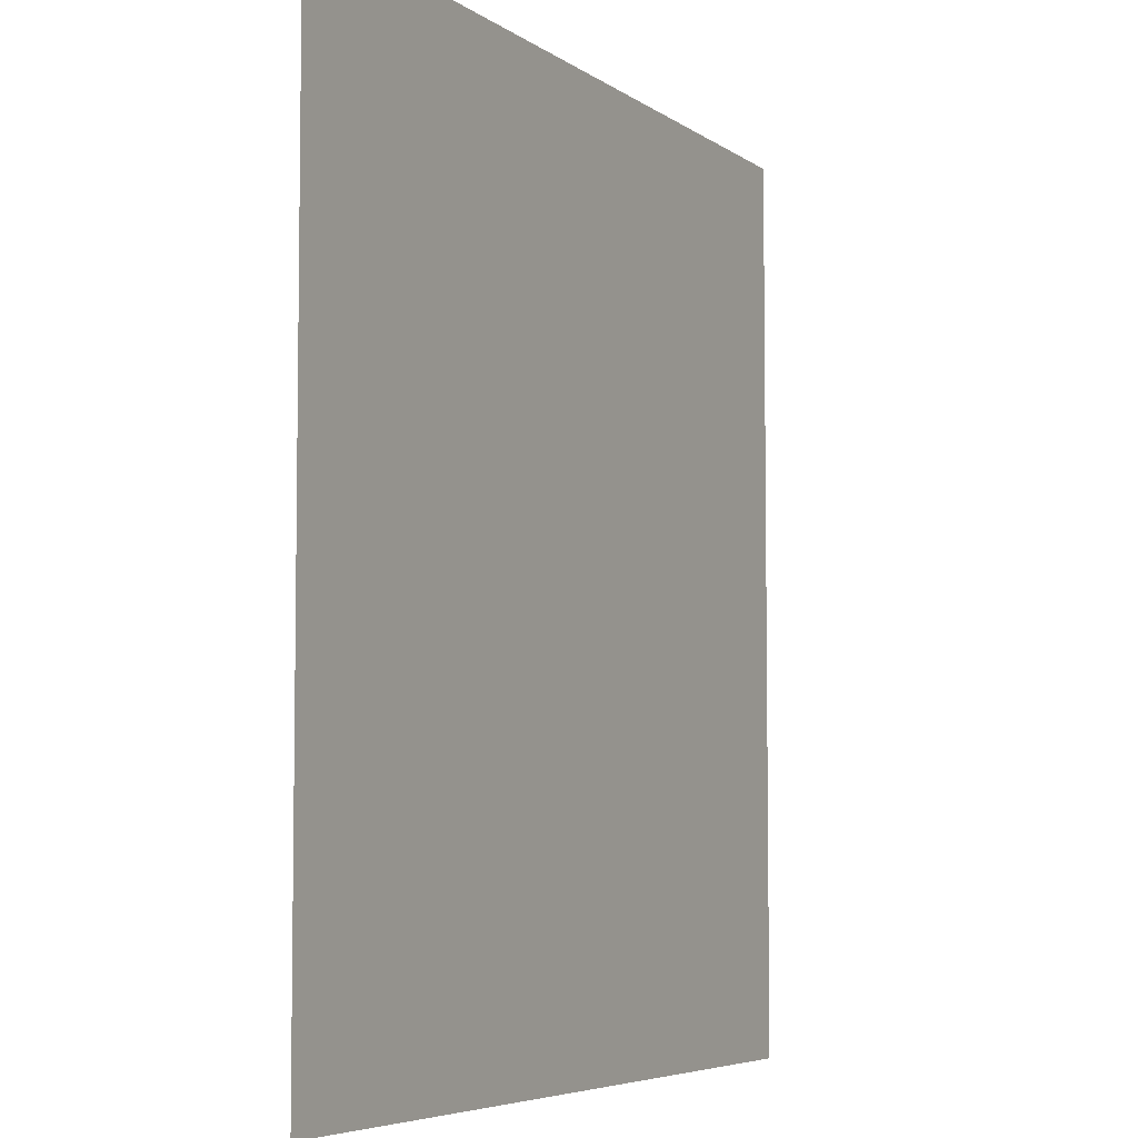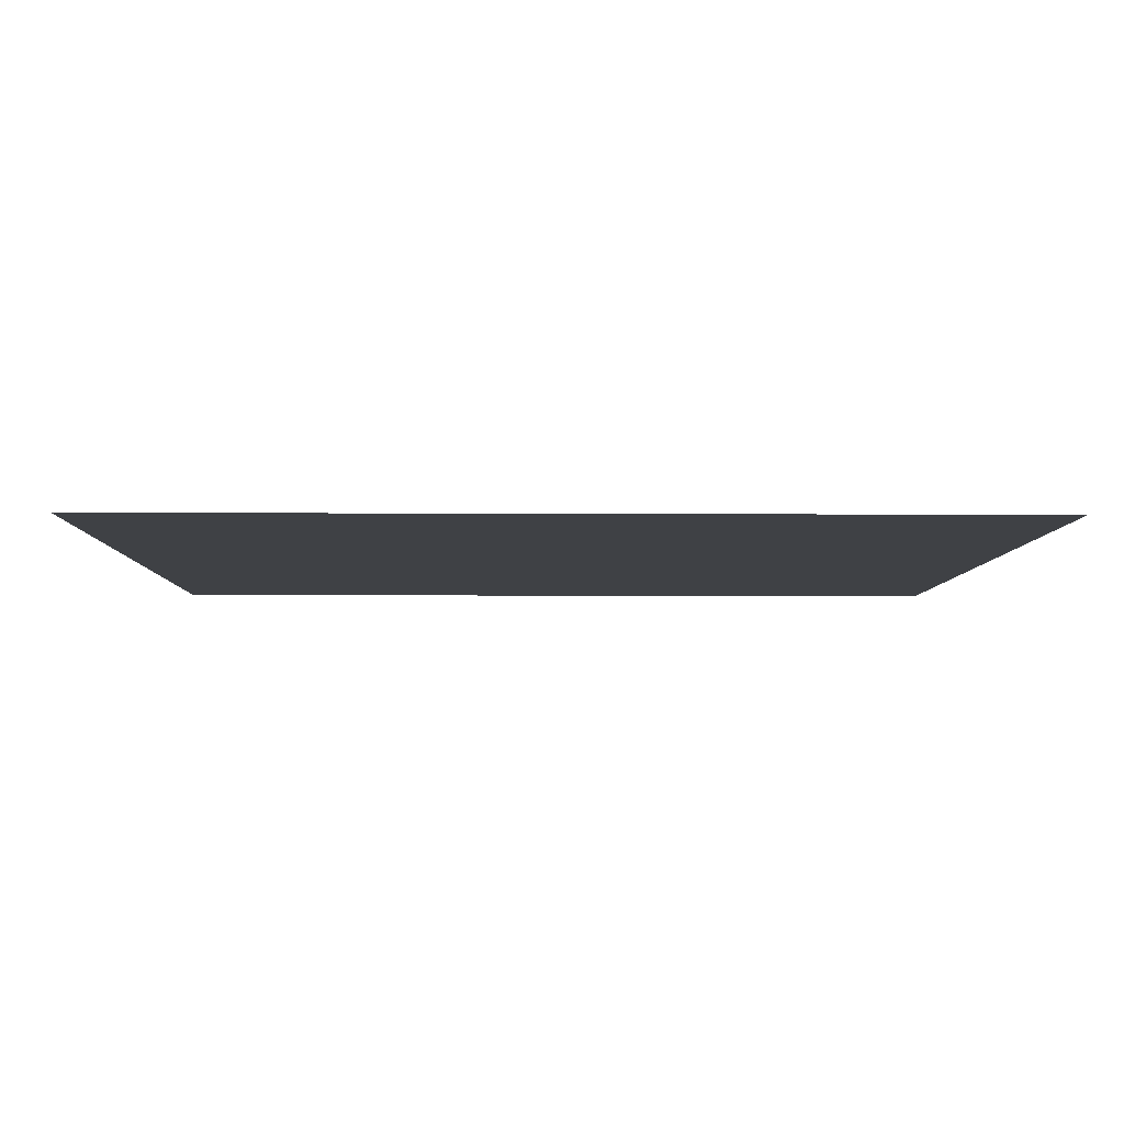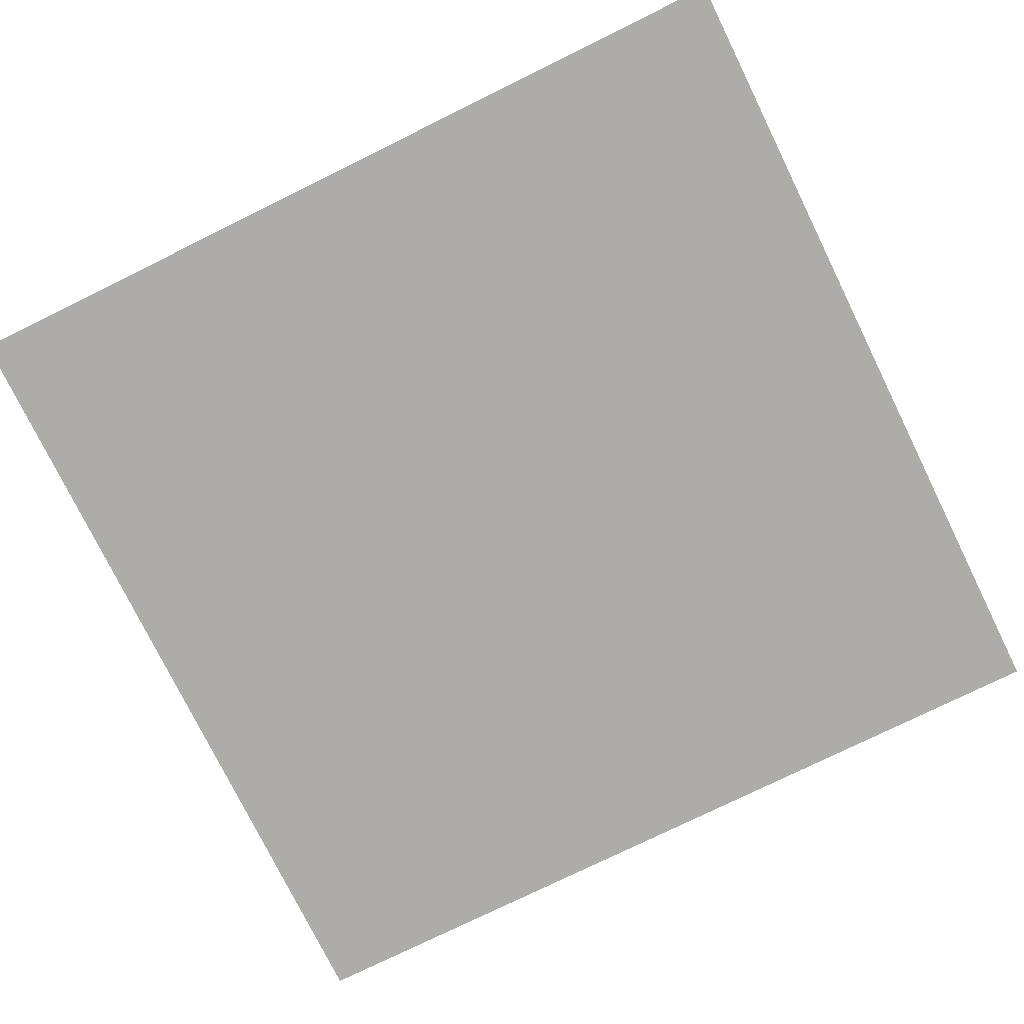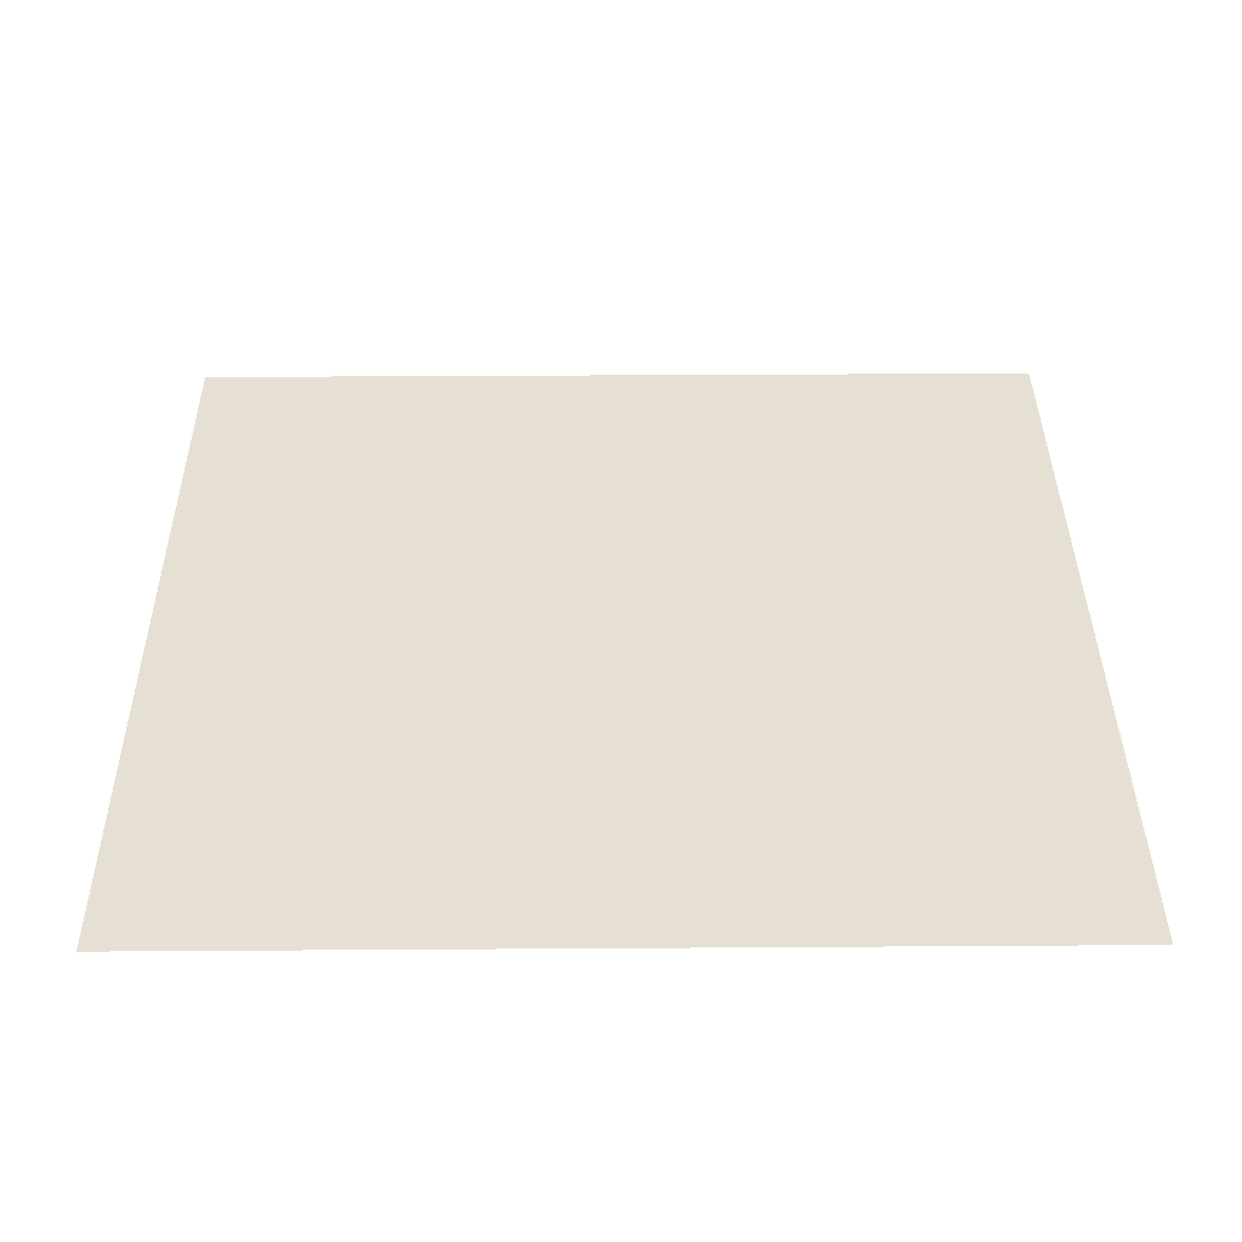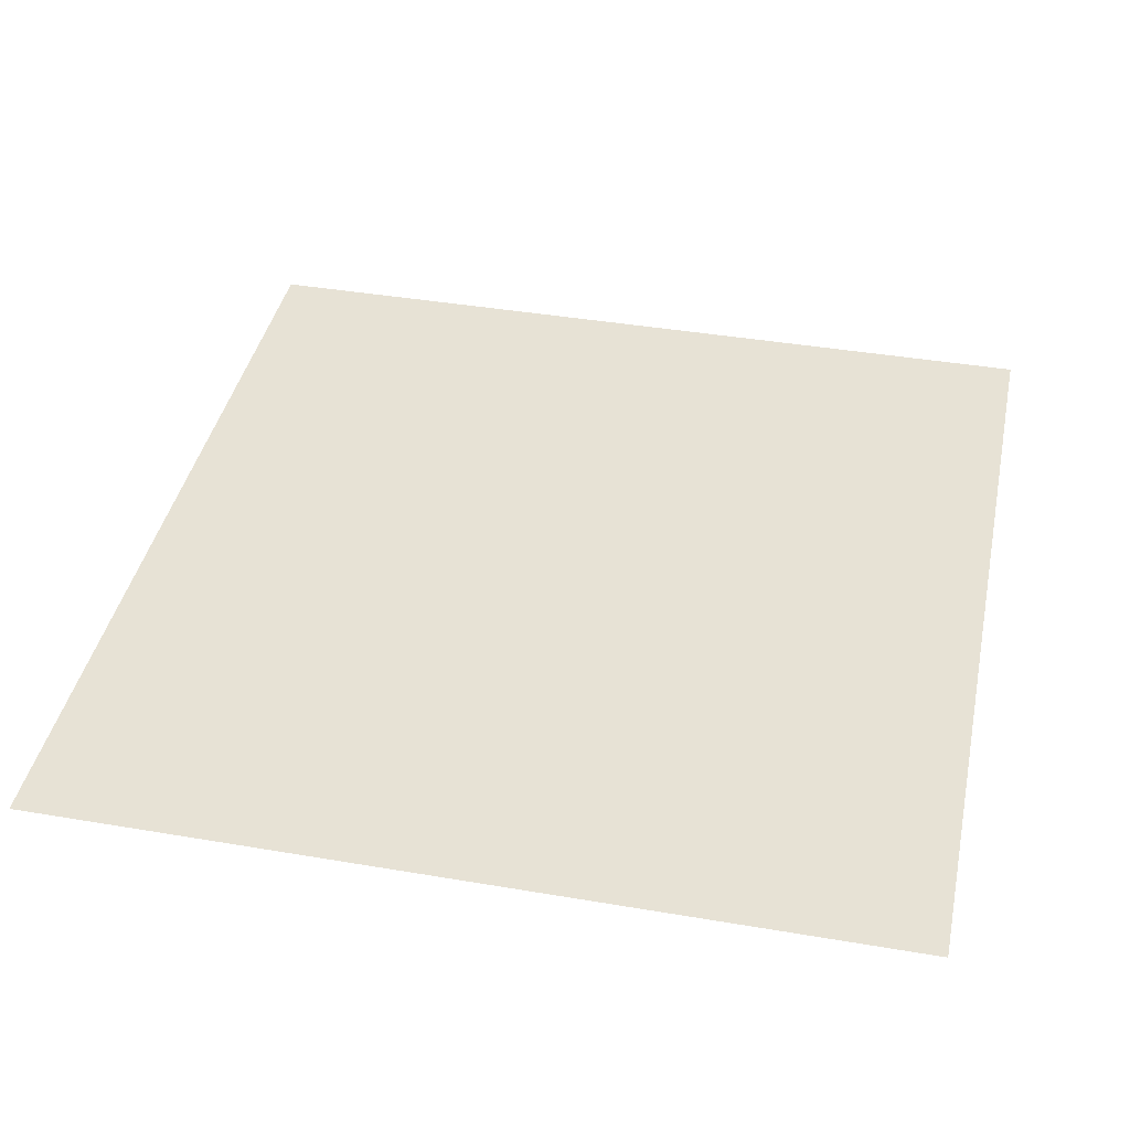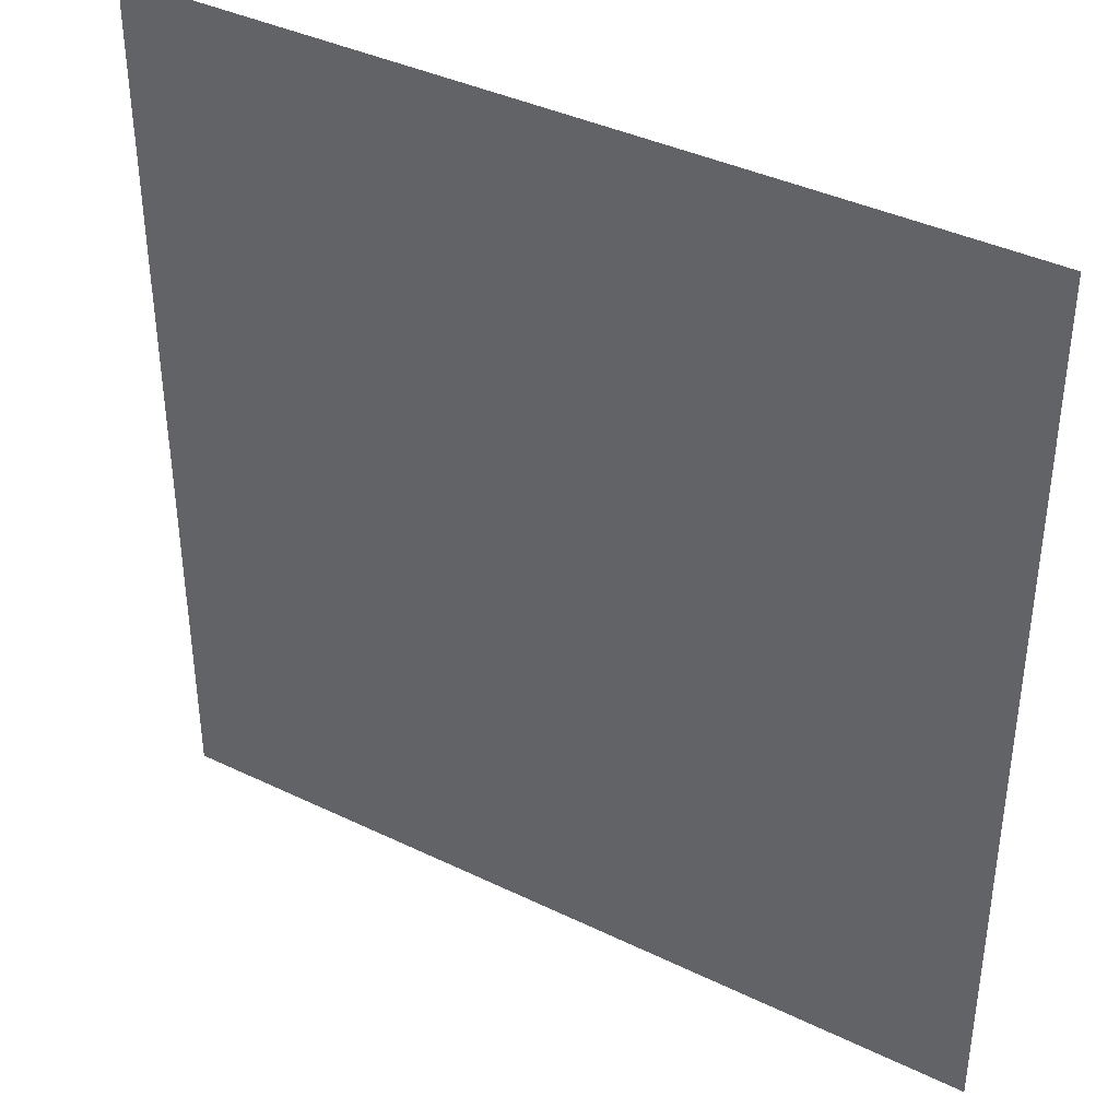
<metadata>
{"format":"obj","ext":"obj","renderer":"f3d","projection":"perspective","resolution":1024,"background":"white","views":[{"elev":-5.6,"azim":-62.9,"up":"+Z"},{"elev":-5.5,"azim":88.9,"up":"+Y"},{"elev":-76.6,"azim":116.2,"up":"+Y"},{"elev":37.9,"azim":89.5,"up":"+Y"},{"elev":40.5,"azim":-168.2,"up":"+Y"},{"elev":39.1,"azim":-148.8,"up":"+Z"}]}
</metadata>
<code>
v 23.63 4.15 -0.06799
v 24.3 4.15 -0.06799
v 24.98 4.15 -0.06799
v 25.65 4.15 -0.06799
v 23.63 4.15 -0.7433
v 24.3 4.15 -0.7433
v 24.98 4.15 -0.7433
v 25.65 4.15 -0.7433
v 23.63 4.15 -1.419
v 24.3 4.15 -1.419
v 24.98 4.15 -1.419
v 25.65 4.15 -1.419
v 23.63 4.15 -2.094
v 24.3 4.15 -2.094
v 24.98 4.15 -2.094
v 25.65 4.15 -2.094
v 23.63 4.15 0.01161
v 24.3 4.15 0.01161
v 24.98 4.15 0.01161
v 25.65 4.15 0.01161
v 22.95 4.15 -0.06799
v 22.95 4.15 -0.7433
v 22.95 4.15 -1.419
v 22.95 4.15 -2.094
v 22.95 4.15 -2.769
v 23.63 4.15 -2.769
v 24.3 4.15 -2.769
v 24.98 4.15 -2.769
v 25.65 4.15 -2.769
v 22.95 4.15 0.01161
f 21 22 5 1
f 1 5 6 2
f 2 6 7 3
f 3 7 8 4
f 22 23 9 5
f 5 9 10 6
f 6 10 11 7
f 7 11 12 8
f 23 24 13 9
f 9 13 14 10
f 10 14 15 11
f 11 15 16 12
f 24 25 26 13
f 13 26 27 14
f 14 27 28 15
f 15 28 29 16
f 17 30 21 1
f 18 17 1 2
f 19 18 2 3
f 20 19 3 4

</code>
